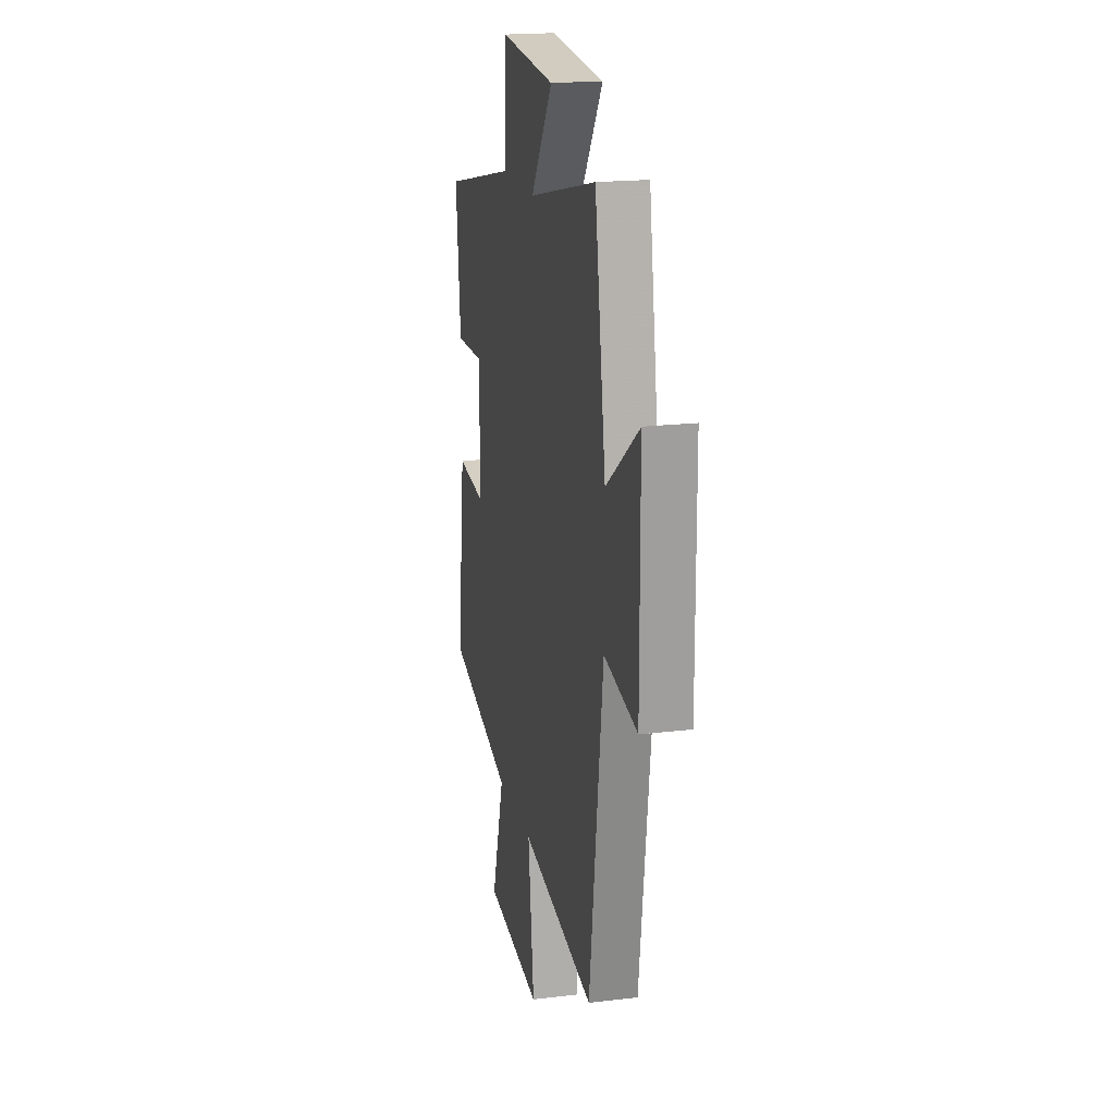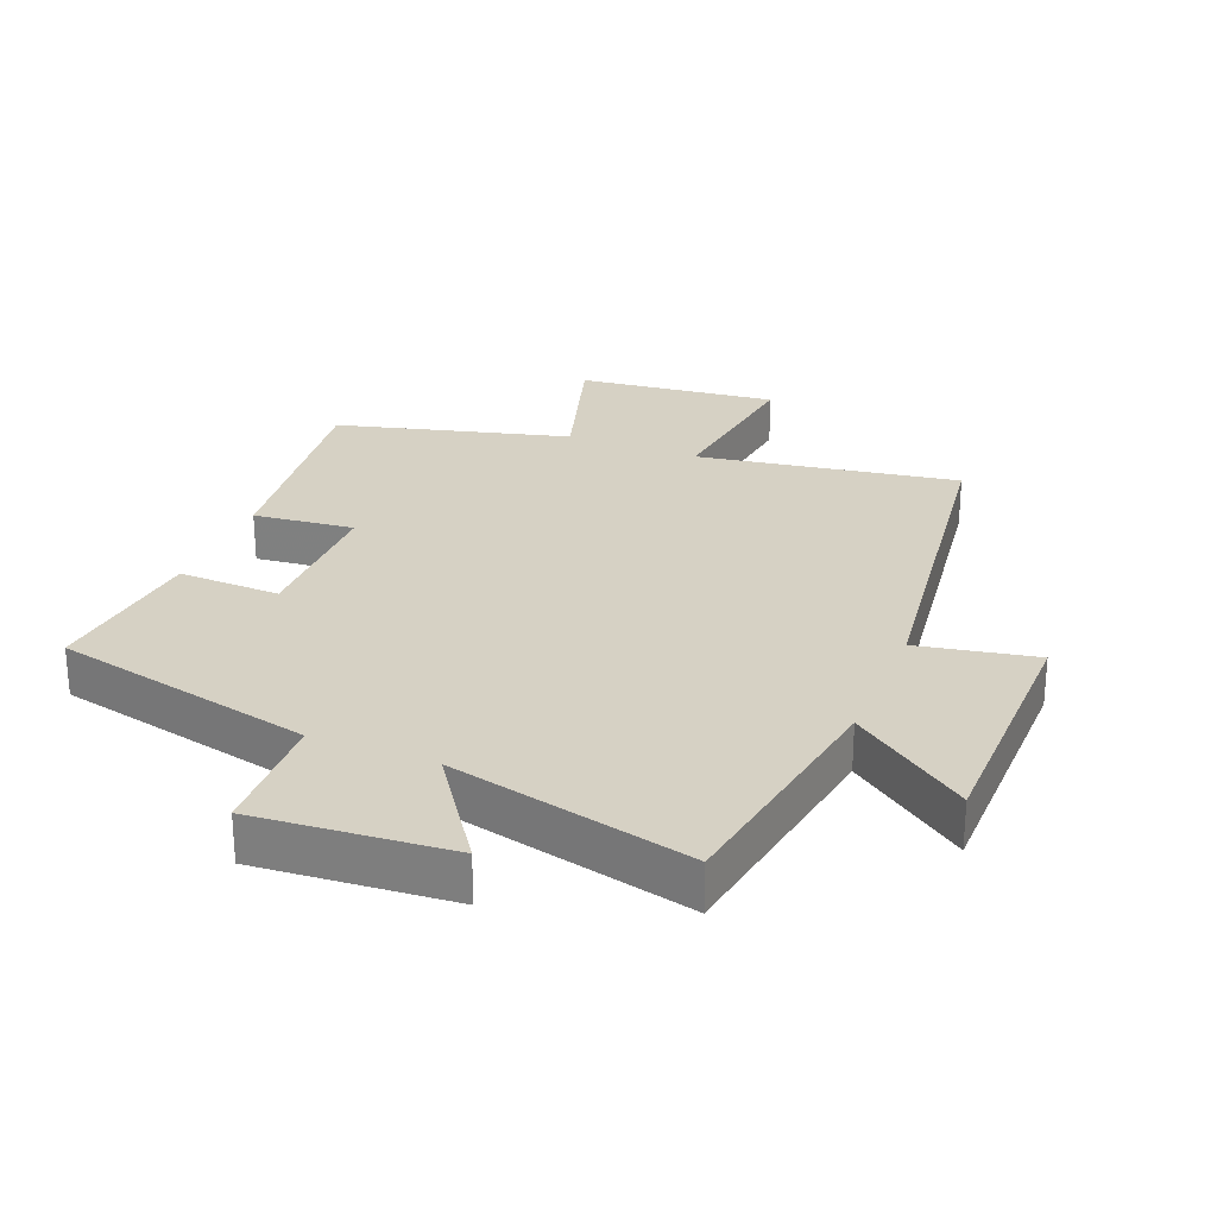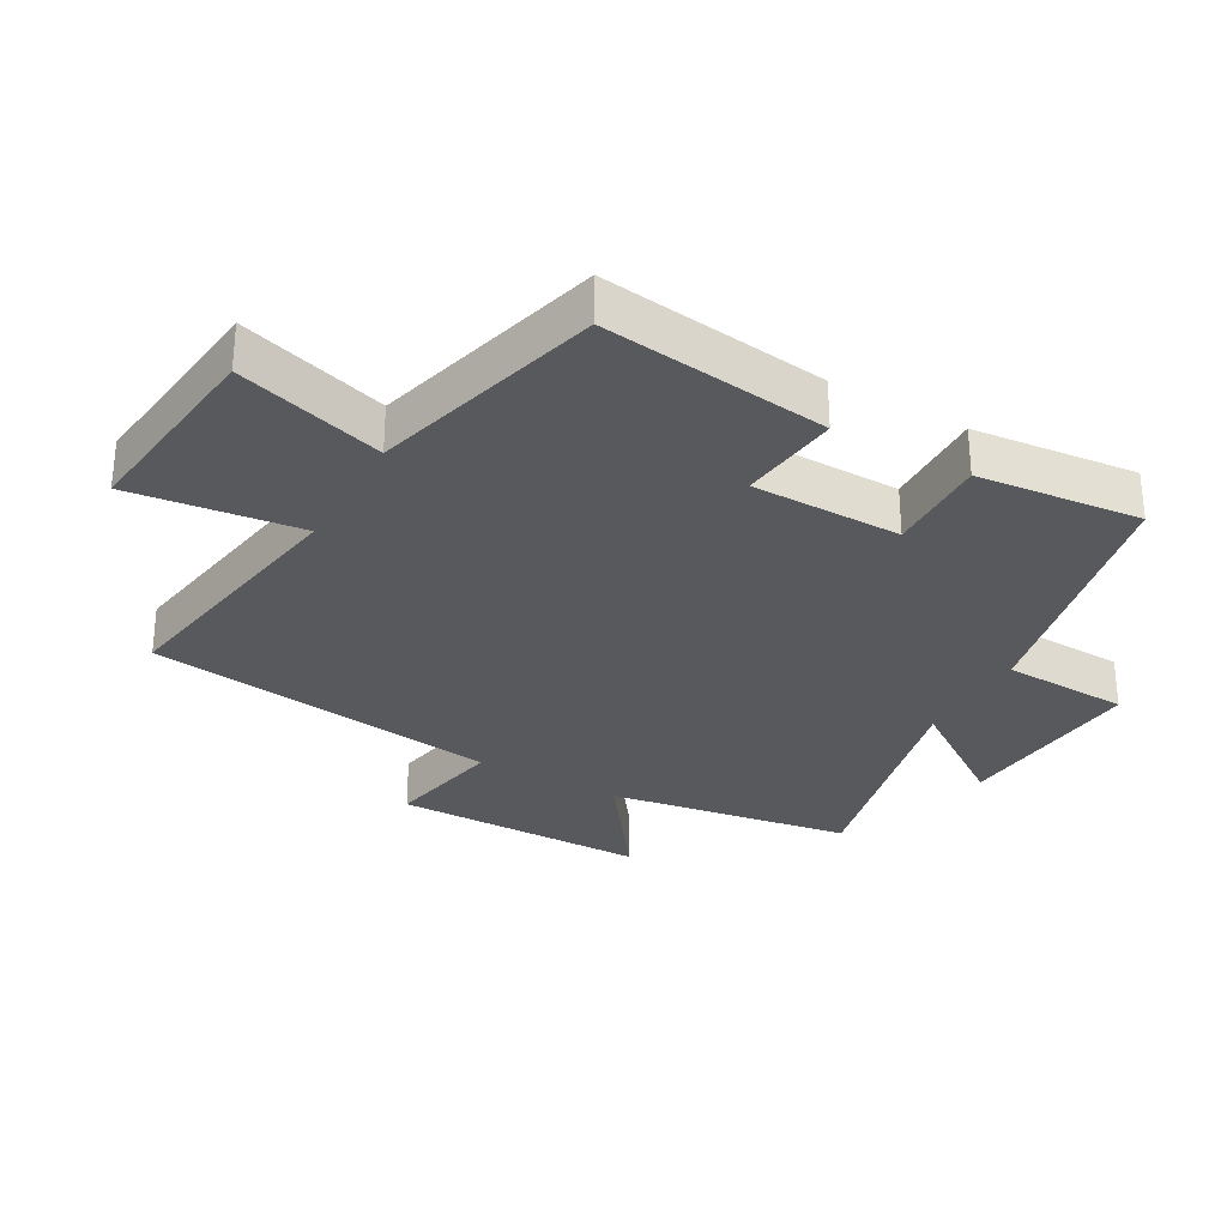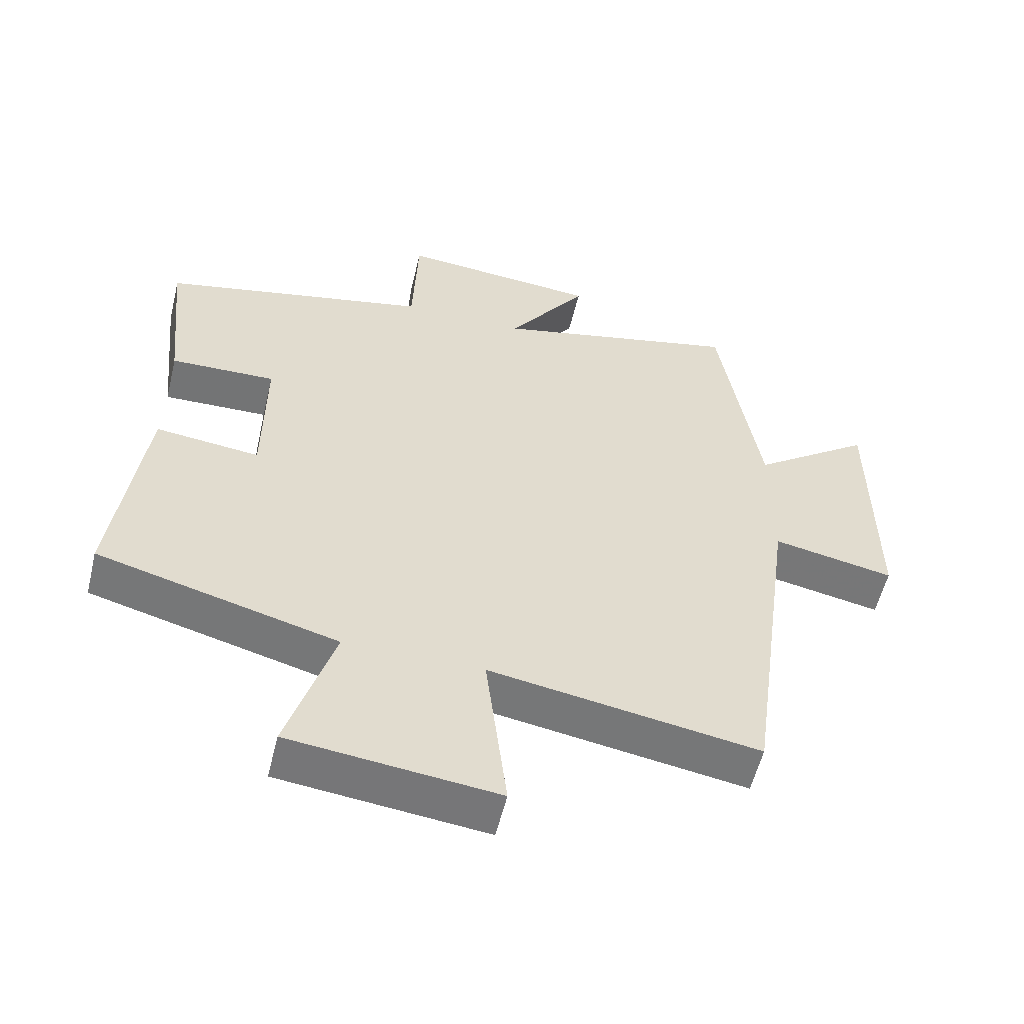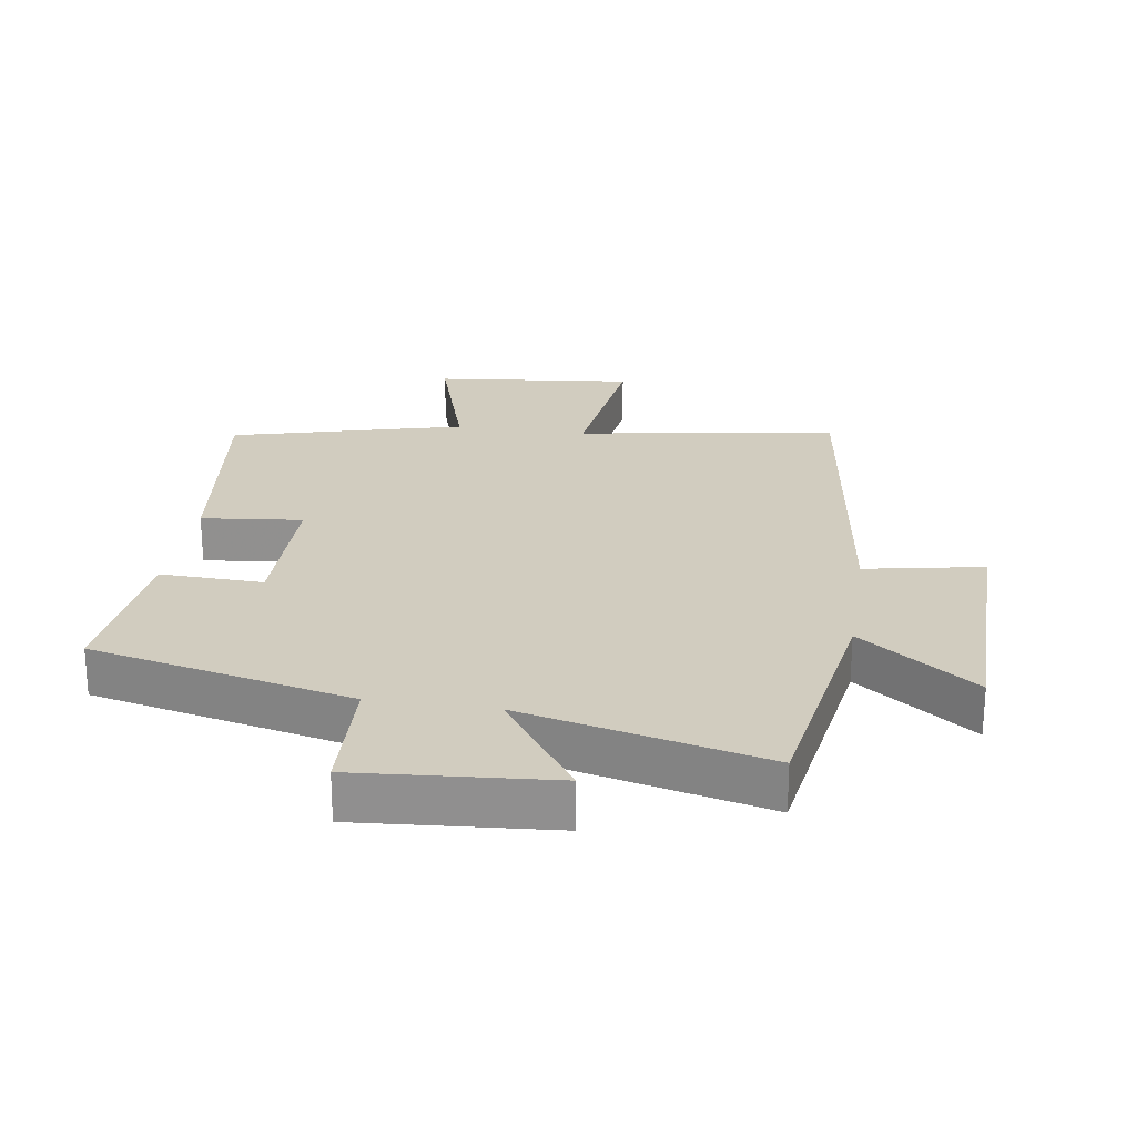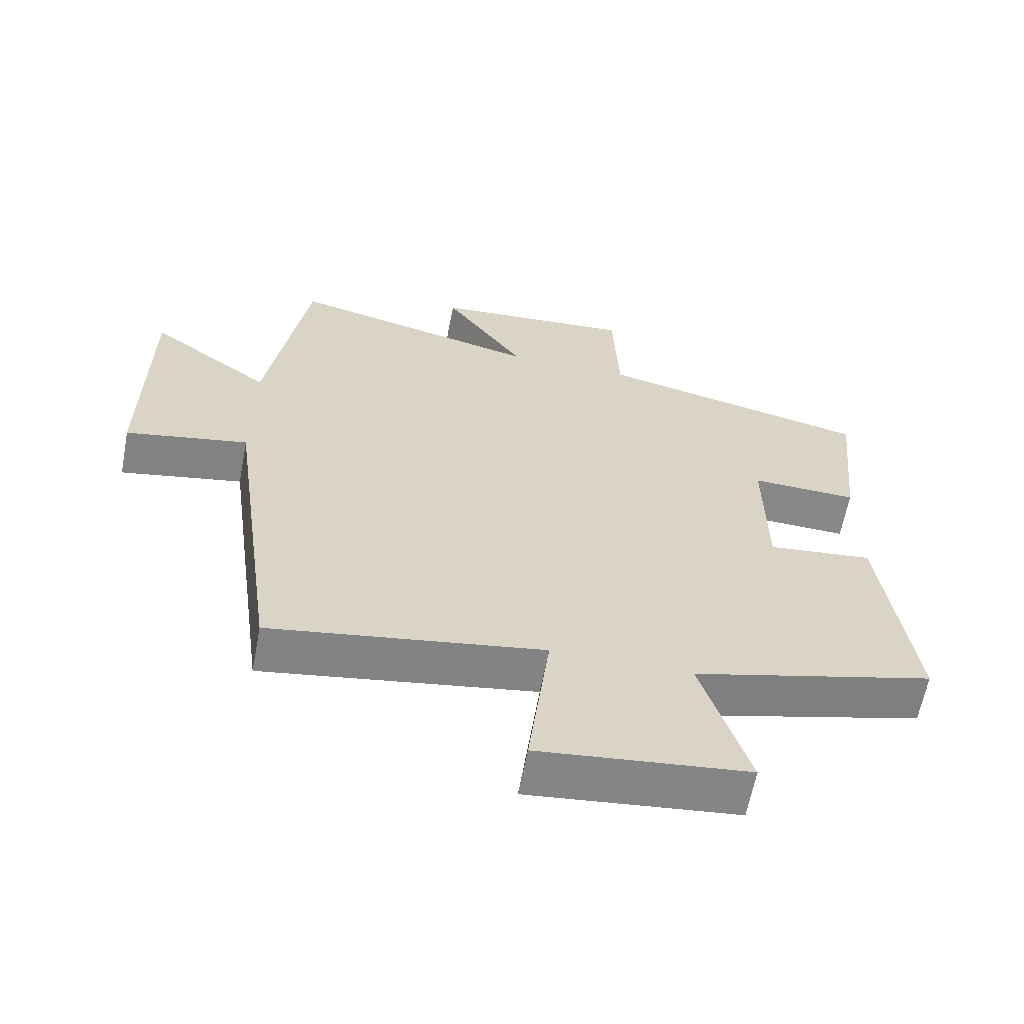
<metadata>
{"format":"obj","ext":"obj","renderer":"f3d","projection":"perspective","resolution":1024,"background":"white","views":[{"elev":19.3,"azim":77.4,"up":"+Z"},{"elev":26.6,"azim":22.1,"up":"+Y"},{"elev":-30.1,"azim":-119.5,"up":"+Y"},{"elev":-56.3,"azim":-13.6,"up":"+Z"},{"elev":24.0,"azim":8.7,"up":"+Y"},{"elev":-62.4,"azim":169.3,"up":"+Z"}]}
</metadata>
<code>
v -0.545 0.07 -0.405
v -0.5 0.07 -0.054
v -0.344 0.07 -0.071
v -0.342 0.07 0.161
v -0.5 0.07 0.156
v -0.526 0.07 0.409
v -0.122 0.07 0.5
v -0.114 0.07 0.697
v 0.186 0.07 0.673
v 0.066 0.07 0.5
v 0.44 0.07 0.589
v 0.5 0.07 0.212
v 0.68 0.07 0.343
v 0.682 0.07 -0.051
v 0.5 0.07 -0.016
v 0.425 0.07 -0.565
v 0.022 0.07 -0.5
v 0.054 0.07 -0.762
v -0.256 0.07 -0.728
v -0.186 0.07 -0.5
v -0.545 0 -0.405
v -0.5 0 -0.054
v -0.344 0 -0.071
v -0.342 0 0.161
v -0.5 0 0.156
v -0.526 0 0.409
v -0.122 0 0.5
v -0.114 0 0.697
v 0.186 0 0.673
v 0.066 0 0.5
v 0.44 0 0.589
v 0.5 0 0.212
v 0.68 0 0.343
v 0.682 0 -0.051
v 0.5 0 -0.016
v 0.425 0 -0.565
v 0.022 0 -0.5
v 0.054 0 -0.762
v -0.256 0 -0.728
v -0.186 0 -0.5
f 17 18 19 20
f 17 20 1 2
f 15 16 17
f 12 13 14 15
f 10 11 12 15
f 10 15 17
f 7 8 9 10
f 4 5 6 7
f 3 4 7 10
f 17 2 3
f 3 10 17
f 40 39 38 37
f 22 21 40 37
f 37 36 35
f 35 34 33 32
f 35 32 31 30
f 37 35 30
f 30 29 28 27
f 27 26 25 24
f 30 27 24 23
f 23 22 37
f 37 30 23
f 1 21 22 2
f 2 22 23 3
f 3 23 24 4
f 4 24 25 5
f 5 25 26 6
f 6 26 27 7
f 7 27 28 8
f 8 28 29 9
f 9 29 30 10
f 10 30 31 11
f 11 31 32 12
f 12 32 33 13
f 13 33 34 14
f 14 34 35 15
f 15 35 36 16
f 16 36 37 17
f 17 37 38 18
f 18 38 39 19
f 19 39 40 20
f 20 40 21 1

</code>
